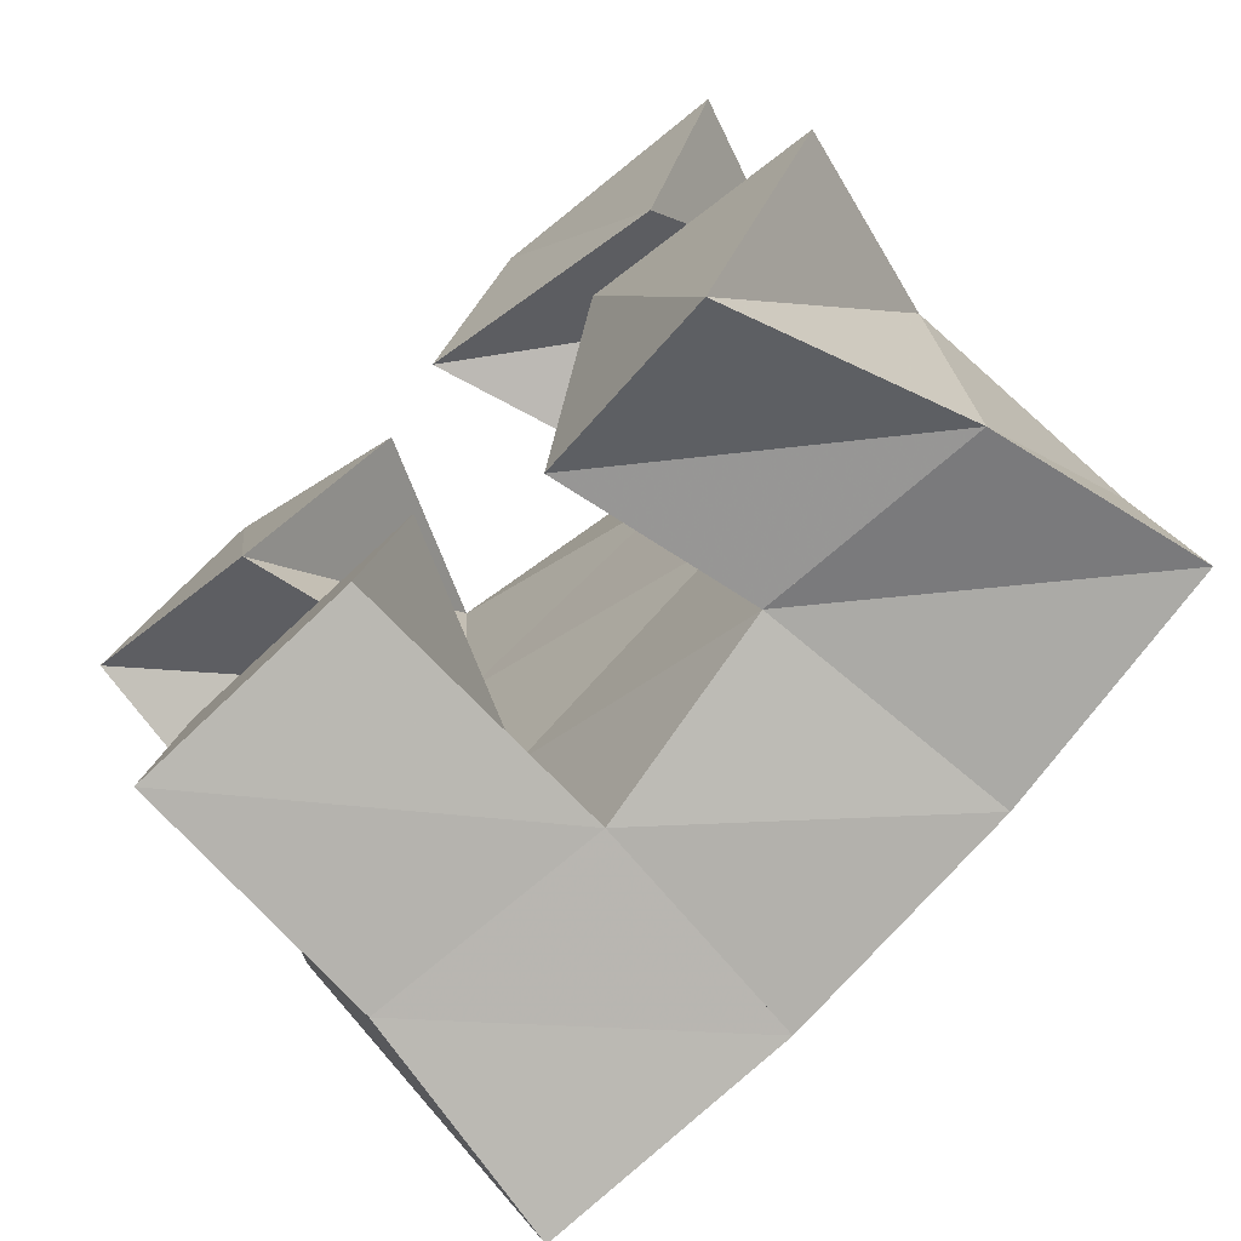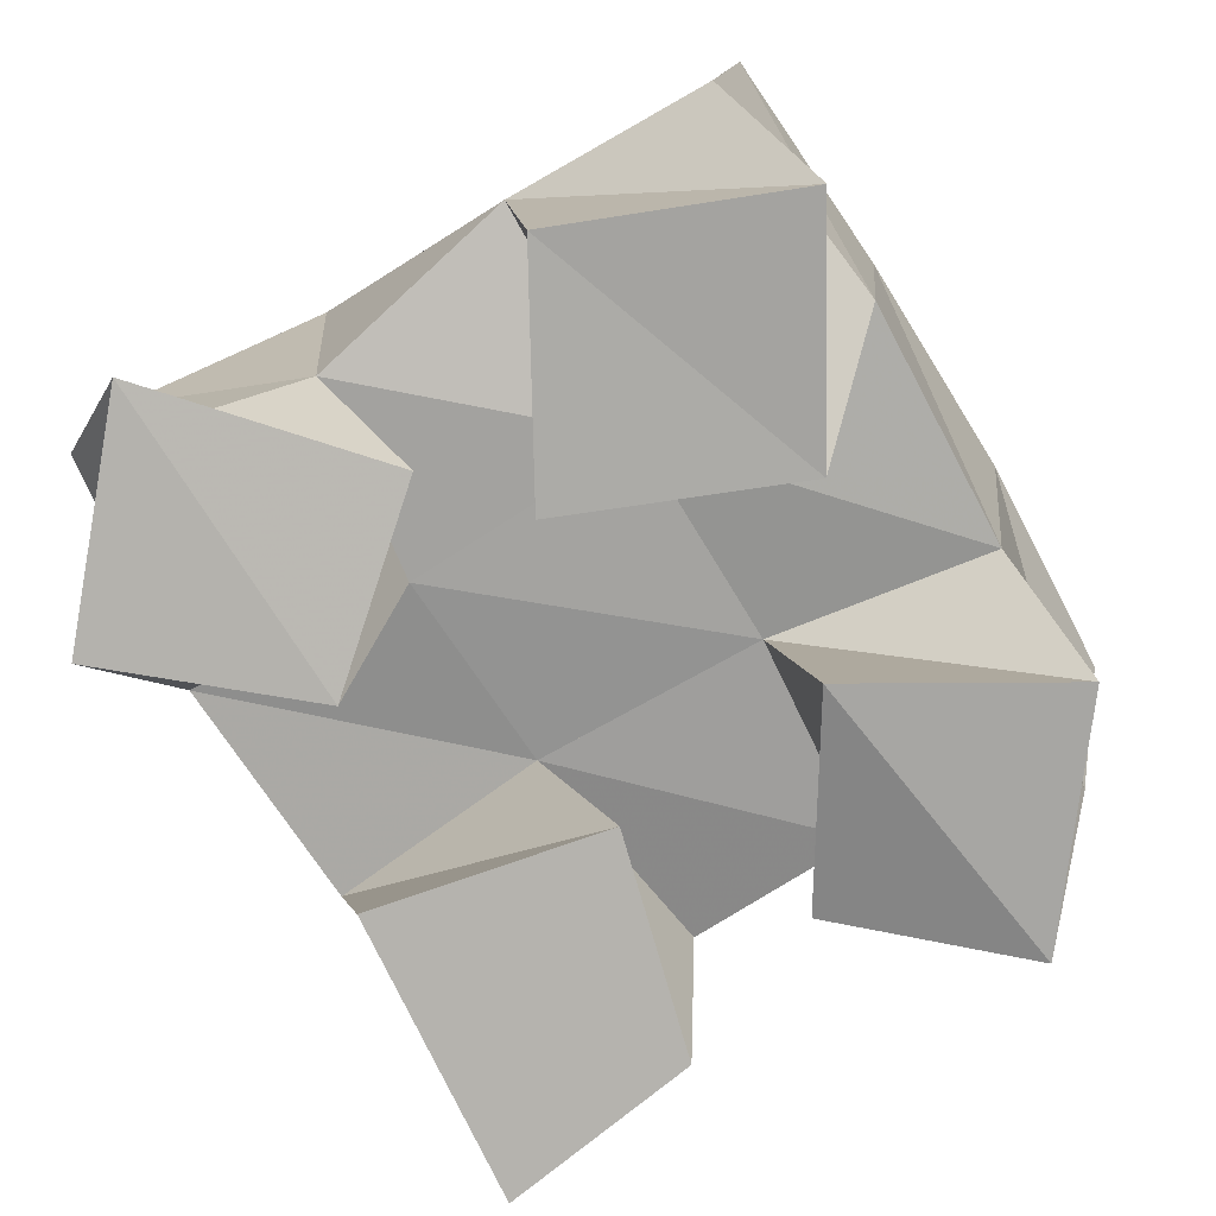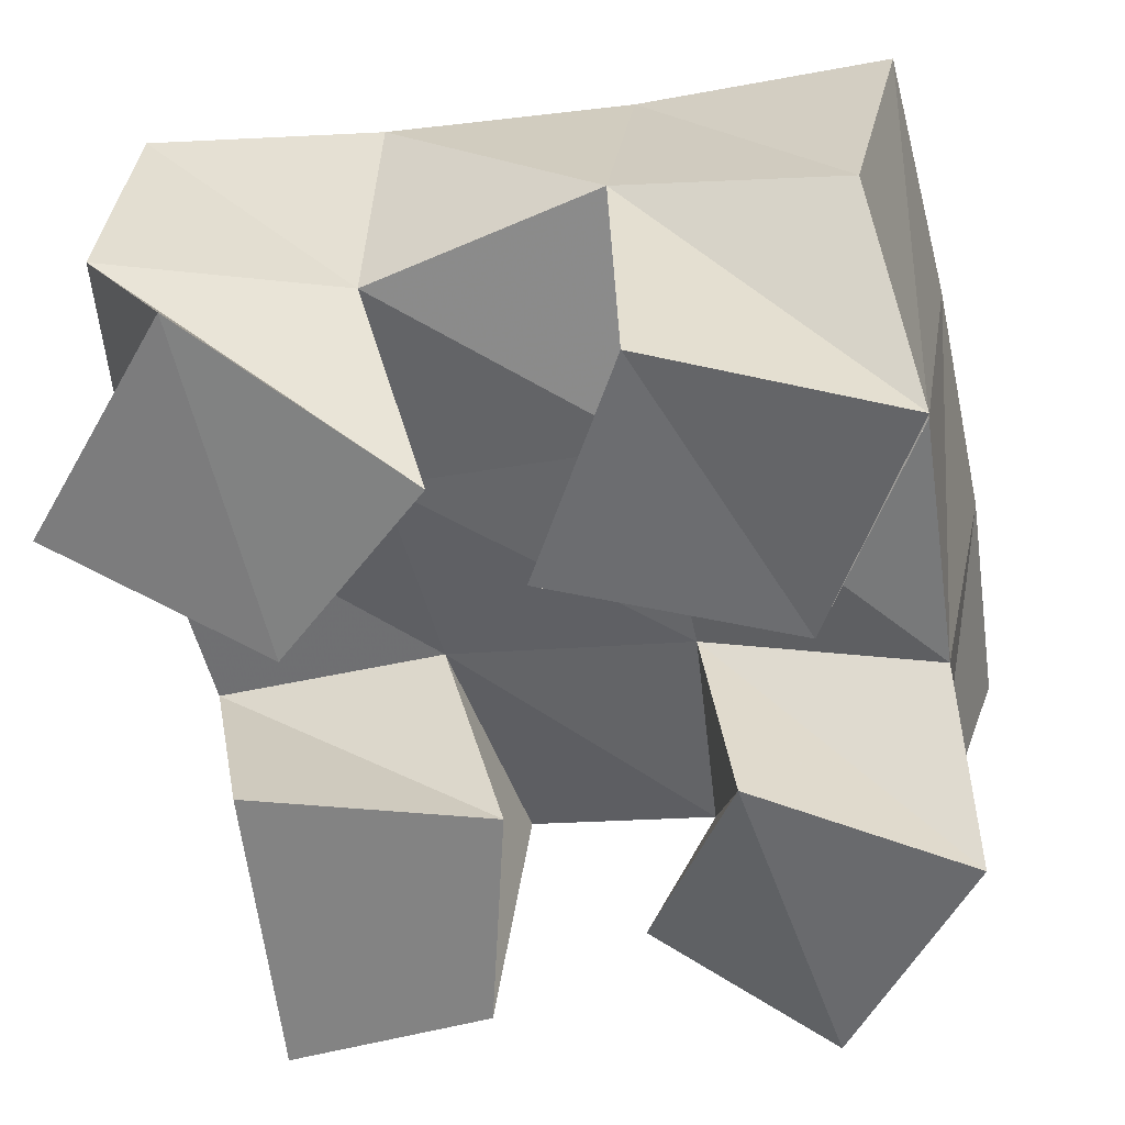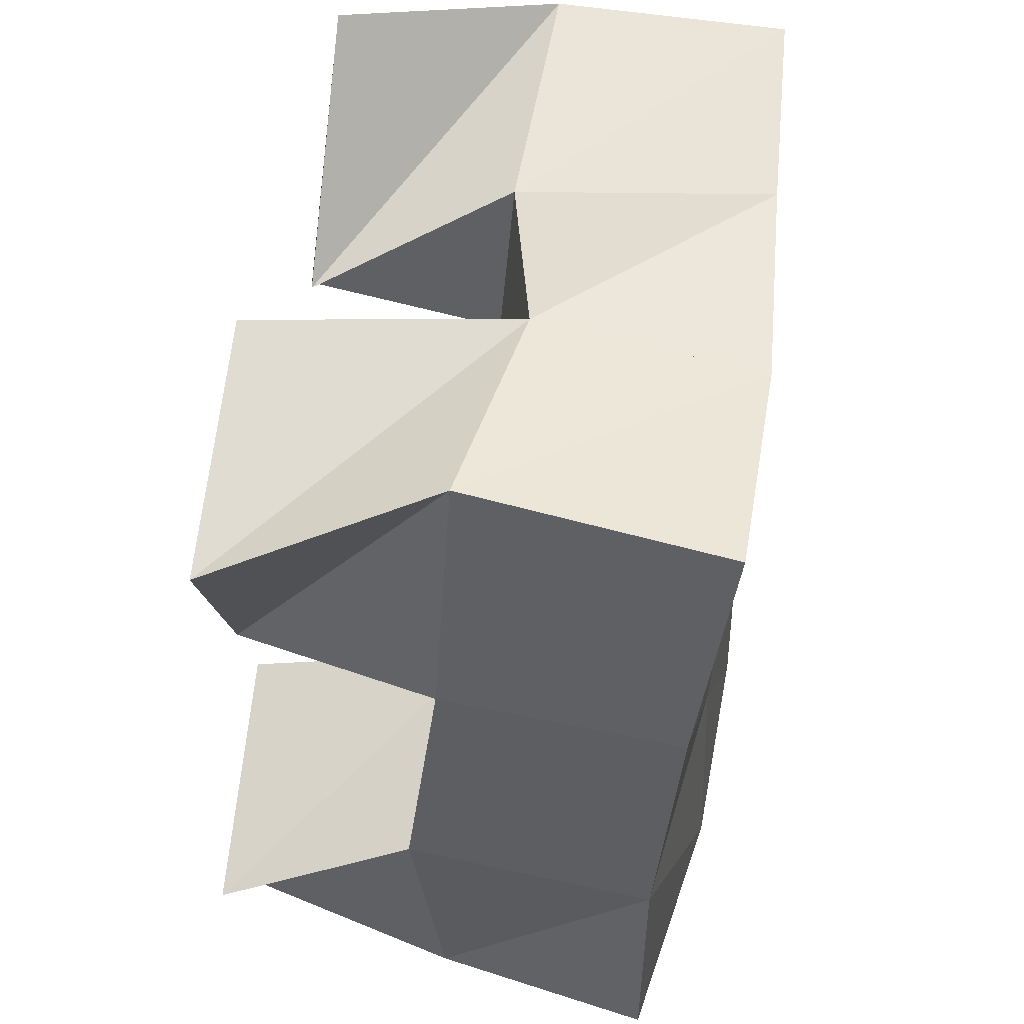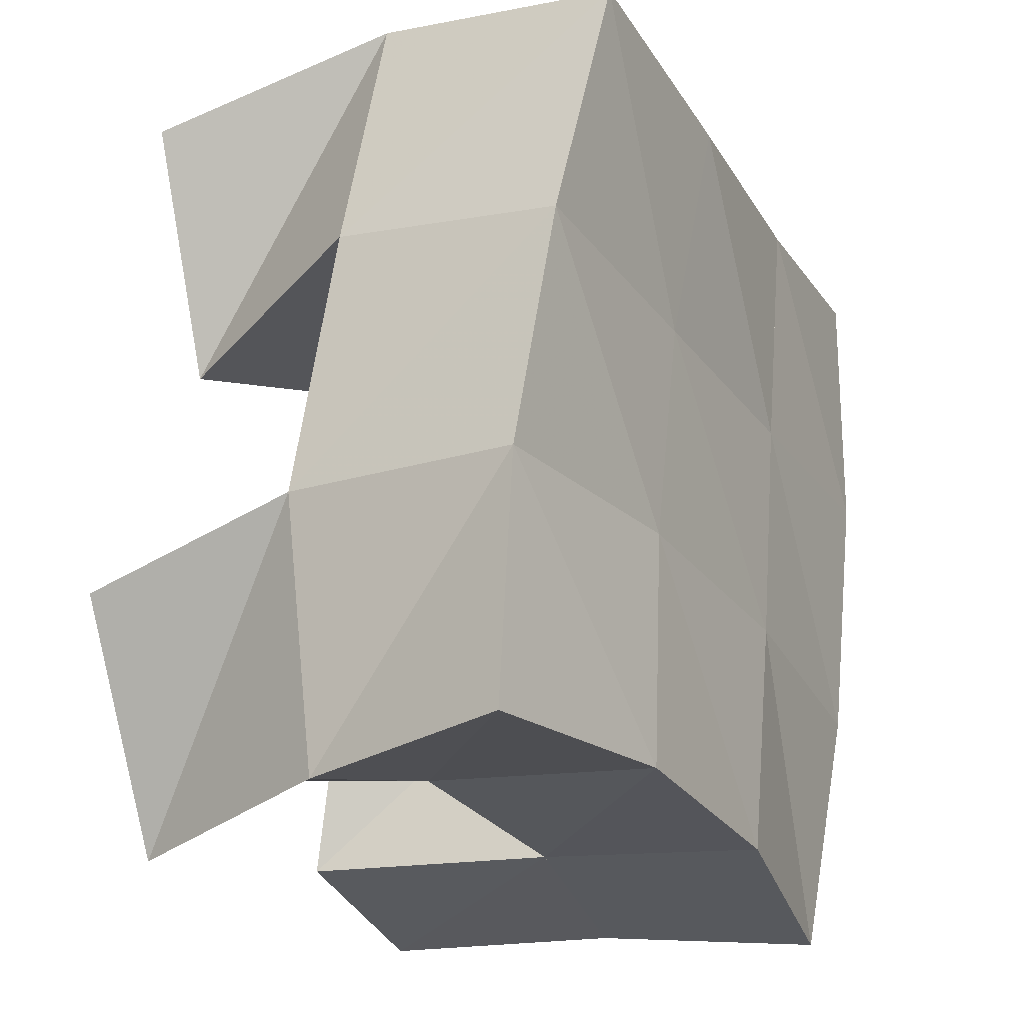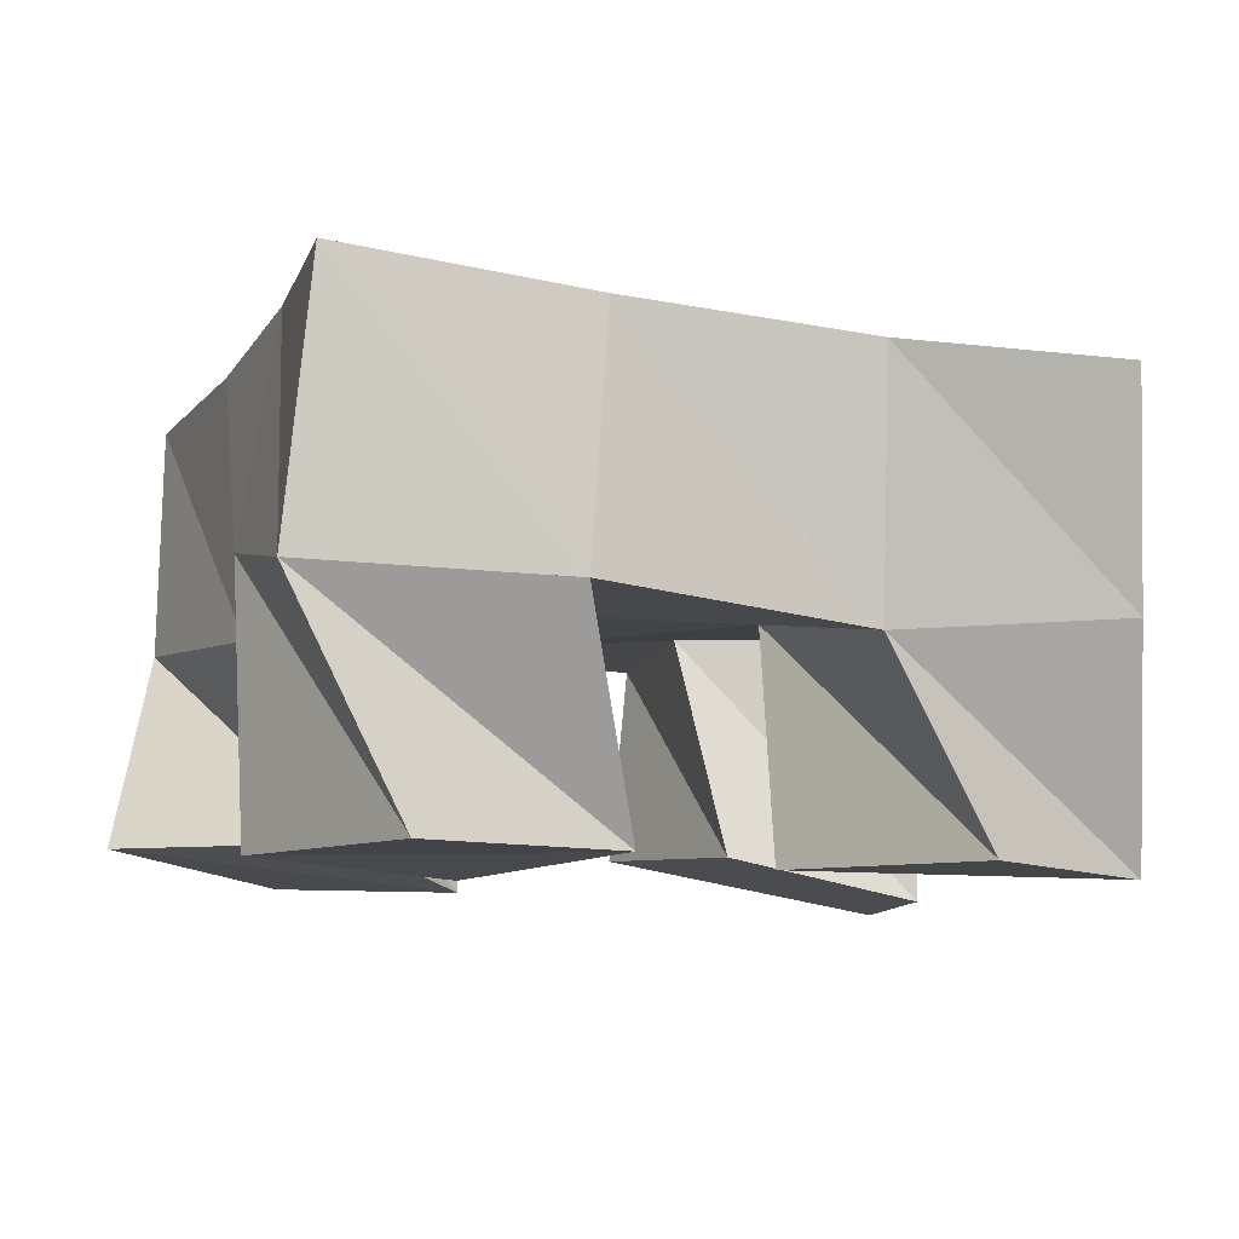
<metadata>
{"format":"obj","ext":"obj","renderer":"f3d","projection":"perspective","resolution":1024,"background":"white","views":[{"elev":-70.2,"azim":40.1,"up":"+Z"},{"elev":-74.2,"azim":19.2,"up":"+Y"},{"elev":36.7,"azim":4.7,"up":"+Z"},{"elev":58.5,"azim":96.5,"up":"+Z"},{"elev":-12.4,"azim":114.0,"up":"+Z"},{"elev":-9.7,"azim":61.7,"up":"+Y"}]}
</metadata>
<code>
v 1.235 0.1 0.08314
v 1.235 0.152 0.08518
v 1.277 0.1 0.09896
v 1.279 0.1561 0.1002
v 1.226 0.1102 0.1441
v 1.214 0.1536 0.1335
v 1.279 0.1072 0.1455
v 1.262 0.1529 0.1482
v 1.284 0.1 0.2072
v 1.303 0.1474 0.2054
v 1.335 0.102 0.197
v 1.354 0.1449 0.2162
v 1.3 0.1015 0.2555
v 1.294 0.1558 0.2559
v 1.351 0.1009 0.2462
v 1.339 0.1467 0.2649
v 1.196 0.1039 0.2086
v 1.201 0.156 0.1842
v 1.239 0.1013 0.186
v 1.251 0.1489 0.1924
v 1.222 0.1087 0.2543
v 1.198 0.1516 0.2378
v 1.266 0.1079 0.221
v 1.249 0.1479 0.2369
v 1.306 0.1094 0.1156
v 1.319 0.1477 0.1127
v 1.346 0.1 0.09638
v 1.364 0.1455 0.1088
v 1.323 0.101 0.1615
v 1.313 0.1478 0.1589
v 1.37 0.1 0.1458
v 1.363 0.1391 0.1637
v 1.231 0.1992 0.08299
v 1.279 0.2032 0.1003
v 1.217 0.2026 0.1332
v 1.266 0.2018 0.1476
v 1.206 0.2029 0.1853
v 1.255 0.2006 0.1936
v 1.199 0.1998 0.237
v 1.247 0.2005 0.2412
v 1.327 0.1997 0.1121
v 1.318 0.1973 0.1591
v 1.308 0.1975 0.2032
v 1.296 0.2016 0.2487
v 1.377 0.1892 0.1175
v 1.369 0.1888 0.1665
v 1.358 0.1927 0.2145
v 1.345 0.1988 0.2619
f 1 2 4
f 3 1 4
f 2 6 8
f 4 2 8
f 6 5 7
f 8 6 7
f 5 1 3
f 7 5 3
f 8 7 3
f 4 8 3
f 2 1 5
f 6 2 5
f 9 10 12
f 11 9 12
f 10 14 16
f 12 10 16
f 14 13 15
f 16 14 15
f 13 9 11
f 15 13 11
f 16 15 11
f 12 16 11
f 10 9 13
f 14 10 13
f 17 18 20
f 19 17 20
f 18 22 24
f 20 18 24
f 22 21 23
f 24 22 23
f 21 17 19
f 23 21 19
f 24 23 19
f 20 24 19
f 18 17 21
f 22 18 21
f 25 26 28
f 27 25 28
f 26 30 32
f 28 26 32
f 30 29 31
f 32 30 31
f 29 25 27
f 31 29 27
f 32 31 27
f 28 32 27
f 26 25 29
f 30 26 29
f 2 33 34
f 4 2 34
f 33 35 36
f 34 33 36
f 35 6 8
f 36 35 8
f 6 2 4
f 8 6 4
f 36 8 4
f 34 36 4
f 33 2 6
f 35 33 6
f 6 35 36
f 8 6 36
f 35 37 38
f 36 35 38
f 37 18 20
f 38 37 20
f 18 6 8
f 20 18 8
f 38 20 8
f 36 38 8
f 35 6 18
f 37 35 18
f 18 37 38
f 20 18 38
f 37 39 40
f 38 37 40
f 39 22 24
f 40 39 24
f 22 18 20
f 24 22 20
f 40 24 20
f 38 40 20
f 37 18 22
f 39 37 22
f 4 34 41
f 26 4 41
f 34 36 42
f 41 34 42
f 36 8 30
f 42 36 30
f 8 4 26
f 30 8 26
f 42 30 26
f 41 42 26
f 34 4 8
f 36 34 8
f 8 36 42
f 30 8 42
f 36 38 43
f 42 36 43
f 38 20 10
f 43 38 10
f 20 8 30
f 10 20 30
f 43 10 30
f 42 43 30
f 36 8 20
f 38 36 20
f 20 38 43
f 10 20 43
f 38 40 44
f 43 38 44
f 40 24 14
f 44 40 14
f 24 20 10
f 14 24 10
f 44 14 10
f 43 44 10
f 38 20 24
f 40 38 24
f 26 41 45
f 28 26 45
f 41 42 46
f 45 41 46
f 42 30 32
f 46 42 32
f 30 26 28
f 32 30 28
f 46 32 28
f 45 46 28
f 41 26 30
f 42 41 30
f 30 42 46
f 32 30 46
f 42 43 47
f 46 42 47
f 43 10 12
f 47 43 12
f 10 30 32
f 12 10 32
f 47 12 32
f 46 47 32
f 42 30 10
f 43 42 10
f 10 43 47
f 12 10 47
f 43 44 48
f 47 43 48
f 44 14 16
f 48 44 16
f 14 10 12
f 16 14 12
f 48 16 12
f 47 48 12
f 43 10 14
f 44 43 14

</code>
